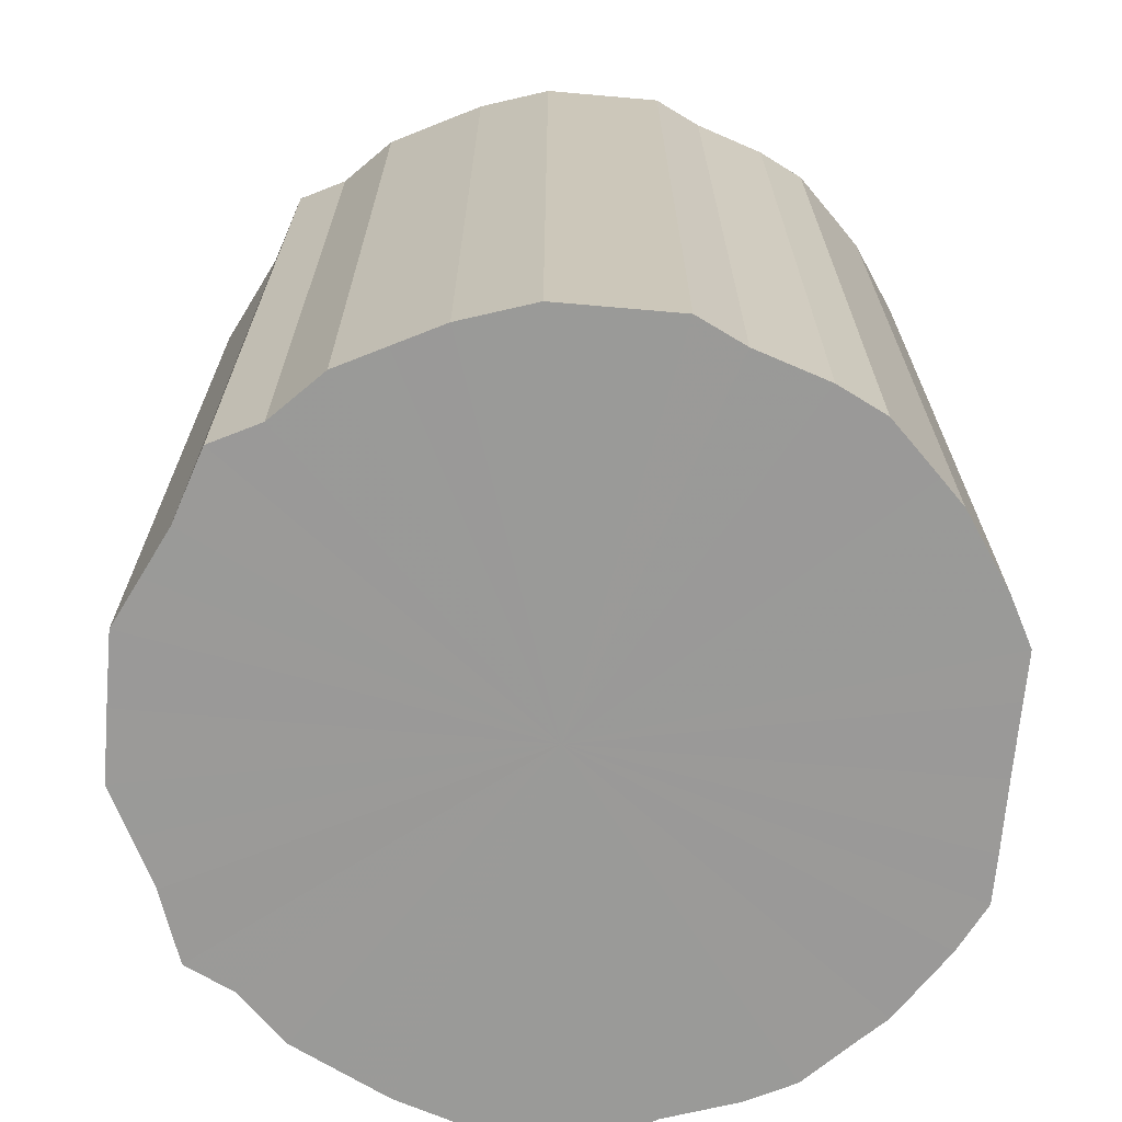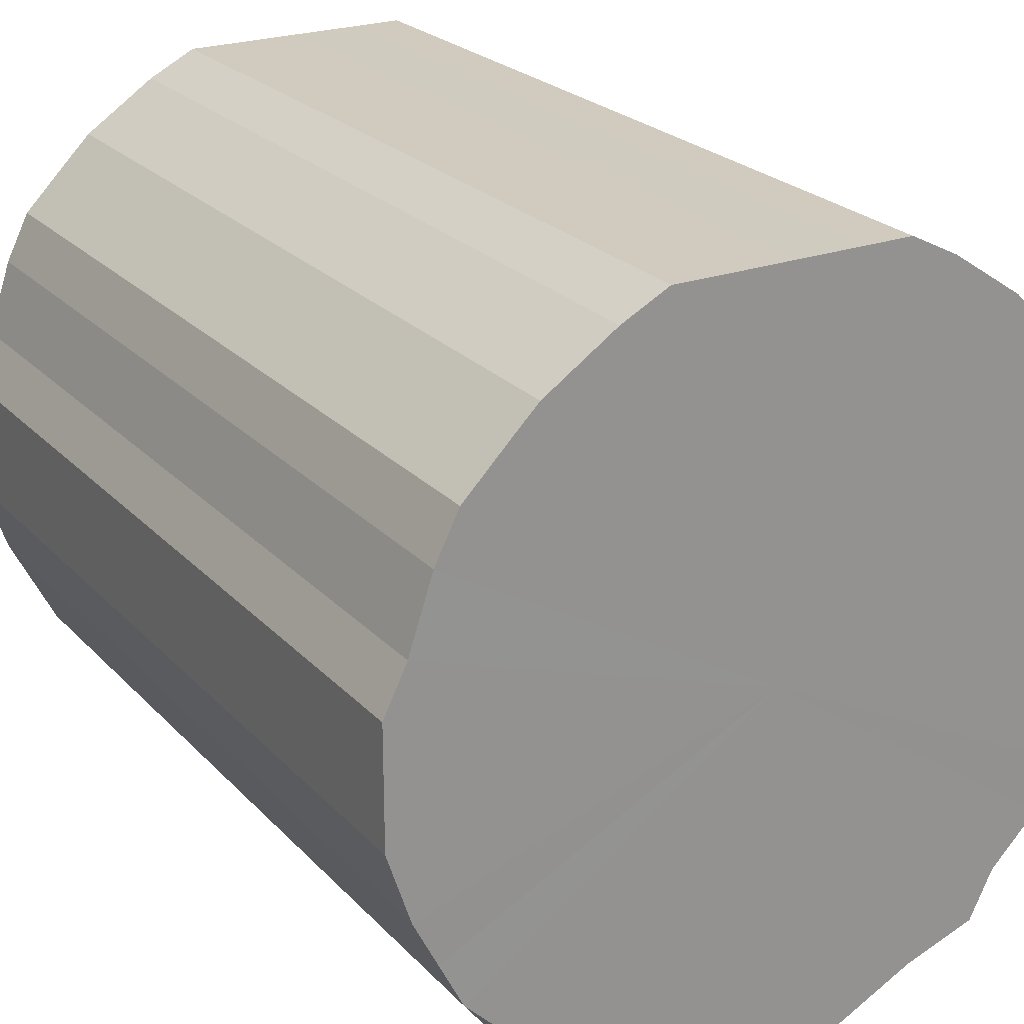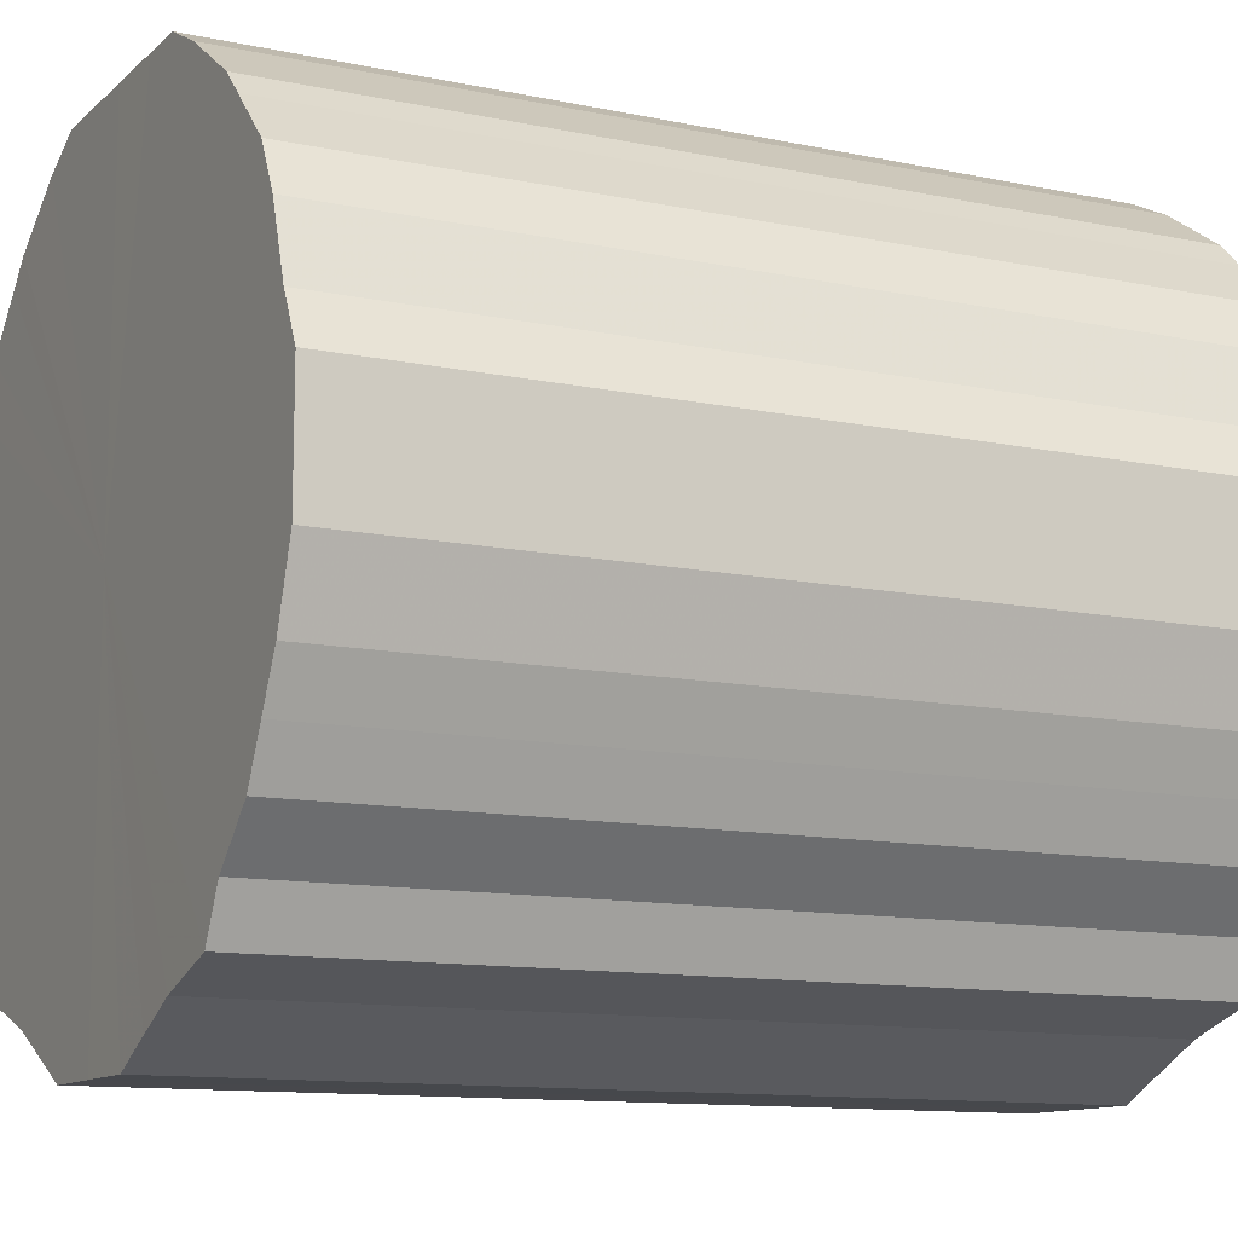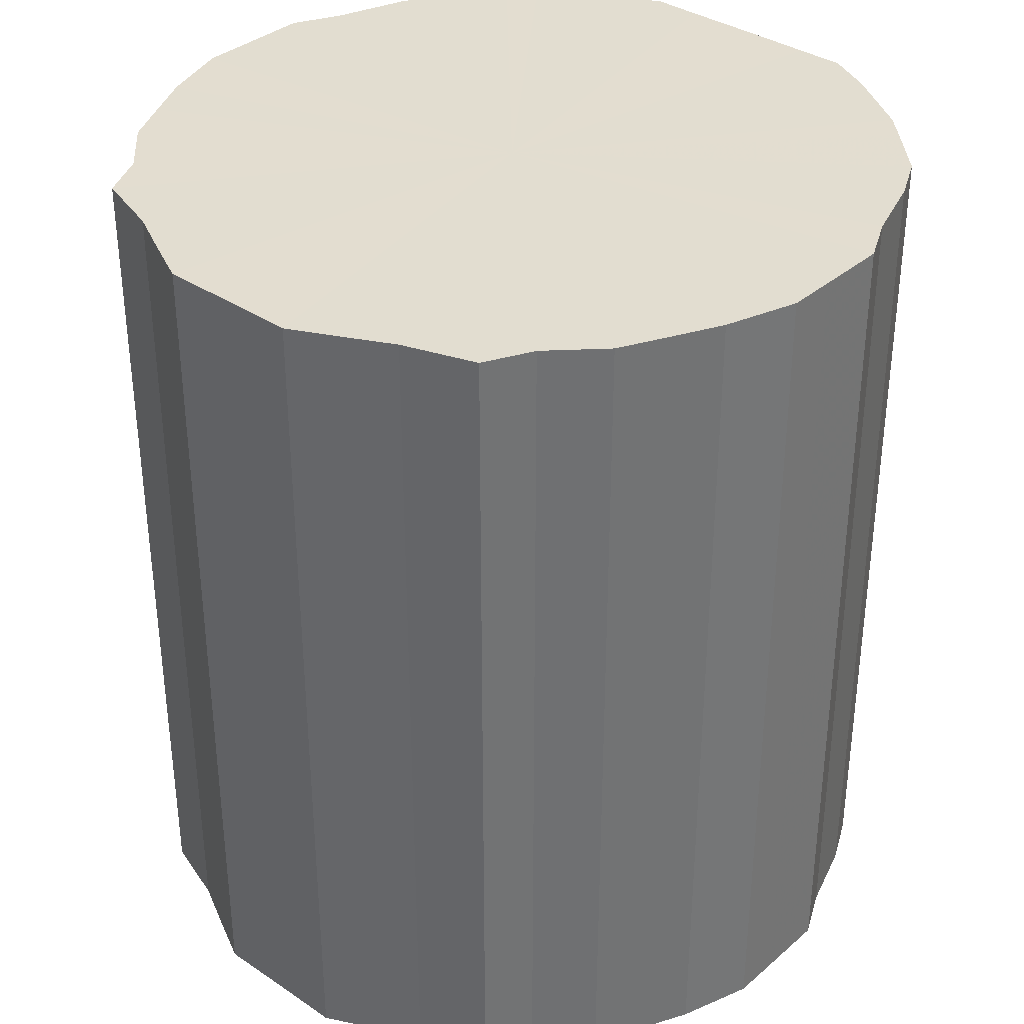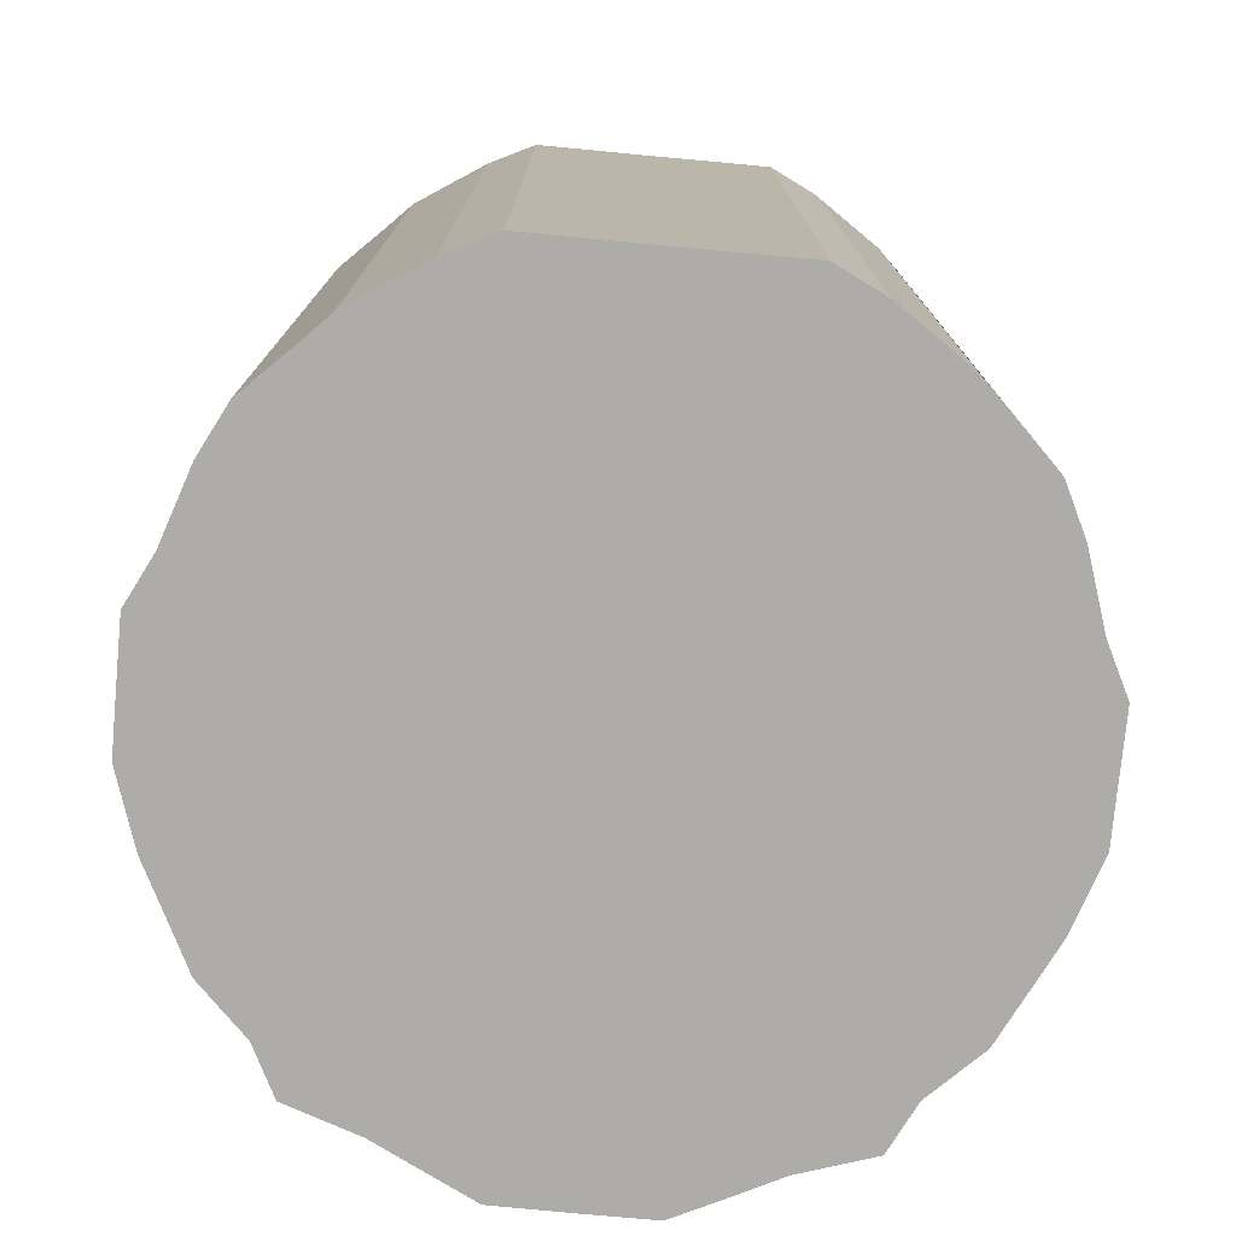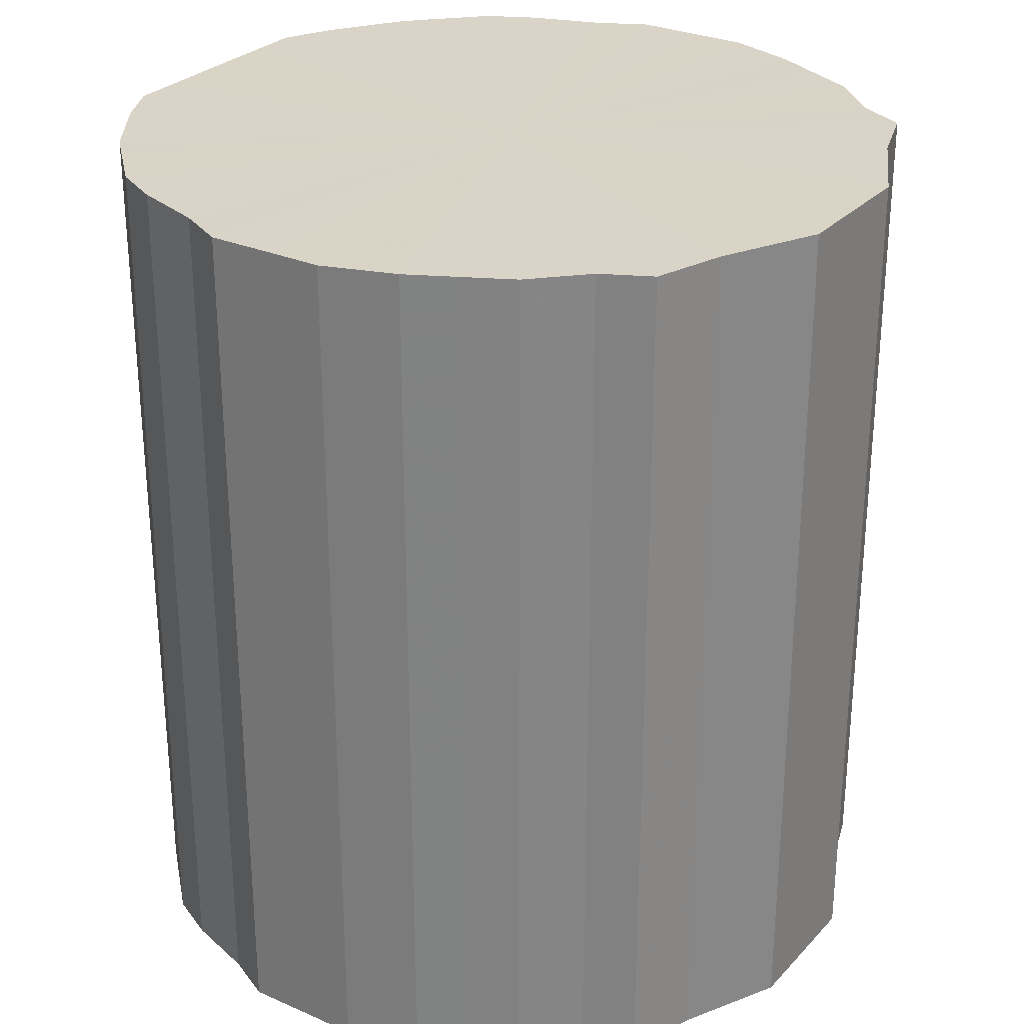
<metadata>
{"format":"obj","ext":"obj","renderer":"f3d","projection":"perspective","resolution":1024,"background":"white","views":[{"elev":-69.2,"azim":85.0,"up":"+Z"},{"elev":23.7,"azim":148.7,"up":"+Y"},{"elev":-11.5,"azim":62.8,"up":"+Y"},{"elev":35.4,"azim":41.7,"up":"+Z"},{"elev":-76.9,"azim":174.6,"up":"+Z"},{"elev":28.4,"azim":-56.4,"up":"+Z"}]}
</metadata>
<code>
o 23765
v 2244 1858 11.4
v 2244 1858 11.4
v 2244 1858 11.76
v 2244 1858 11.4
v 2244 1858 11.76
v 2244 1858 11.4
v 2244 1858 11.76
v 2244 1858 11.4
v 2244 1858 11.76
v 2244 1858 11.4
v 2244 1858 11.76
v 2244 1858 11.4
v 2244 1858 11.76
v 2244 1858 11.4
v 2244 1858 11.76
v 2244 1858 11.4
v 2244 1858 11.76
v 2244 1858 11.4
v 2244 1858 11.76
v 2244 1858 11.4
v 2244 1858 11.76
v 2244 1858 11.4
v 2244 1858 11.76
v 2244 1858 11.4
v 2244 1858 11.76
v 2244 1858 11.4
v 2244 1858 11.76
v 2244 1858 11.4
v 2244 1858 11.76
v 2244 1858 11.4
v 2244 1858 11.76
v 2244 1858 11.4
v 2244 1858 11.76
v 2244 1858 11.4
v 2244 1858 11.76
v 2244 1858 11.4
v 2244 1858 11.76
v 2244 1858 11.4
v 2244 1858 11.76
v 2244 1858 11.4
v 2244 1858 11.76
v 2244 1858 11.4
v 2244 1858 11.76
v 2244 1858 11.4
v 2244 1858 11.76
v 2244 1858 11.4
v 2244 1858 11.76
v 2244 1858 11.4
v 2244 1858 11.76
v 2244 1858 11.4
v 2244 1858 11.76
v 2244 1858 11.4
v 2244 1858 11.76
v 2244 1858 11.4
v 2244 1858 11.76
v 2244 1858 11.4
v 2244 1858 11.76
v 2244 1858 11.4
v 2244 1858 11.76
v 2244 1858 11.4
v 2244 1858 11.76
v 2244 1858 11.4
v 2244 1858 11.76
v 2244 1858 11.4
v 2244 1858 11.76
v 2244 1858 11.4
v 2244 1858 11.76
v 2244 1858 11.4
v 2244 1858 11.76
v 2244 1858 11.4
v 2244 1858 11.76
v 2244 1858 11.4
v 2244 1858 11.76
v 2244 1858 11.4
v 2244 1858 11.76
v 2244 1858 11.4
v 2244 1858 11.76
v 2244 1858 11.4
v 2244 1858 11.76
v 2244 1858 11.76
v 2244 1858 11.76
v 2244 1858 11.4
v 2244 1858 11.76
v 2244 1858 11.4
v 2244 1858 11.76
v 2244 1858 11.76
v 2244 1858 11.4
v 2244 1858 11.76
v 2244 1858 11.4
v 2244 1858 11.4
v 2244 1858 11.76
v 2244 1858 11.76
v 2244 1858 11.4
v 2244 1858 11.76
v 2244 1858 11.4
v 2244 1858 11.4
v 2244 1858 11.76
v 2244 1858 11.76
v 2244 1858 11.4
v 2244 1858 11.76
v 2244 1858 11.4
v 2244 1858 11.4
v 2244 1858 11.76
v 2244 1858 11.76
v 2244 1858 11.4
v 2244 1858 11.76
v 2244 1858 11.4
v 2244 1858 11.4
v 2244 1858 11.76
v 2244 1858 11.76
v 2244 1858 11.4
v 2244 1858 11.76
v 2244 1858 11.4
v 2244 1858 11.4
v 2244 1858 11.76
v 2244 1858 11.76
v 2244 1858 11.4
v 2244 1858 11.76
v 2244 1858 11.4
v 2244 1858 11.4
v 2244 1858 11.76
v 2244 1858 11.76
v 2244 1858 11.4
v 2244 1858 11.76
v 2244 1858 11.4
v 2244 1858 11.4
v 2244 1858 11.76
v 2244 1858 11.76
v 2244 1858 11.4
v 2244 1858 11.76
v 2244 1858 11.4
v 2244 1858 11.4
v 2244 1858 11.76
v 2244 1858 11.76
v 2244 1858 11.4
v 2244 1858 11.76
v 2244 1858 11.4
v 2244 1858 11.4
v 2244 1858 11.76
v 2244 1858 11.76
v 2244 1858 11.4
v 2244 1858 11.76
v 2244 1858 11.4
v 2244 1858 11.4
v 2244 1858 11.76
v 2244 1858 11.76
v 2244 1858 11.4
v 2244 1858 11.76
v 2244 1858 11.4
v 2244 1858 11.4
v 2244 1858 11.76
v 2244 1858 11.76
v 2244 1858 11.4
v 2244 1858 11.76
v 2244 1858 11.4
v 2244 1858 11.4
v 2244 1858 11.76
v 2244 1858 11.76
v 2244 1858 11.4
v 2244 1858 11.4
v 2244 1858 11.4
v 2244 1858 11.4
v 2244 1858 11.4
v 2244 1858 11.4
v 2244 1858 11.4
v 2244 1858 11.4
v 2244 1858 11.4
v 2244 1858 11.4
v 2244 1858 11.4
v 2244 1858 11.4
v 2244 1858 11.4
v 2244 1858 11.4
v 2244 1858 11.4
v 2244 1858 11.4
v 2244 1858 11.4
v 2244 1858 11.4
v 2244 1858 11.4
v 2244 1858 11.4
v 2244 1858 11.4
v 2244 1858 11.4
v 2244 1858 11.4
v 2244 1858 11.4
v 2244 1858 11.4
v 2244 1858 11.4
v 2244 1858 11.4
v 2244 1858 11.4
v 2244 1858 11.4
v 2244 1858 11.4
v 2244 1858 11.4
v 2244 1858 11.4
v 2244 1858 11.4
v 2244 1858 11.4
v 2244 1858 11.4
v 2244 1858 11.4
v 2244 1858 11.4
v 2244 1858 11.4
v 2244 1858 11.4
v 2244 1858 11.4
v 2244 1858 11.4
v 2244 1858 11.4
v 2244 1858 11.4
v 2244 1858 11.76
v 2244 1858 11.76
v 2244 1858 11.76
v 2244 1858 11.76
v 2244 1858 11.76
v 2244 1858 11.76
v 2244 1858 11.76
v 2244 1858 11.76
v 2244 1858 11.76
v 2244 1858 11.76
v 2244 1858 11.76
v 2244 1858 11.76
v 2244 1858 11.76
v 2244 1858 11.76
v 2244 1858 11.76
v 2244 1858 11.76
v 2244 1858 11.76
v 2244 1858 11.76
v 2244 1858 11.76
v 2244 1858 11.76
v 2244 1858 11.76
v 2244 1858 11.76
v 2244 1858 11.76
v 2244 1858 11.76
v 2244 1858 11.76
v 2244 1858 11.76
v 2244 1858 11.76
v 2244 1858 11.76
v 2244 1858 11.76
v 2244 1858 11.76
v 2244 1858 11.76
v 2244 1858 11.76
v 2244 1858 11.76
v 2244 1858 11.76
v 2244 1858 11.76
v 2244 1858 11.76
v 2244 1858 11.76
v 2244 1858 11.76
v 2244 1858 11.76
v 2244 1858 11.76
v 2244 1858 11.76
f 1 2 3
f 2 4 5
f 6 1 7
f 4 8 9
f 10 6 11
f 8 12 13
f 14 10 15
f 12 16 17
f 18 14 19
f 16 20 21
f 22 18 23
f 20 24 25
f 26 22 27
f 24 28 29
f 30 26 31
f 28 32 33
f 34 30 35
f 32 36 37
f 38 34 39
f 36 40 41
f 42 38 43
f 40 44 45
f 46 42 47
f 44 48 49
f 50 46 51
f 48 52 53
f 54 50 55
f 52 56 57
f 58 54 59
f 56 60 61
f 62 58 63
f 60 64 65
f 66 62 67
f 64 68 69
f 70 66 71
f 68 72 73
f 74 70 75
f 72 76 77
f 78 74 79
f 76 78 80
f 81 82 83
f 83 84 85
f 86 87 81
f 88 89 86
f 85 90 91
f 92 93 88
f 94 95 92
f 91 96 97
f 98 99 94
f 100 101 98
f 97 102 103
f 104 105 100
f 106 107 104
f 103 108 109
f 110 111 106
f 112 113 110
f 109 114 115
f 116 117 112
f 118 119 116
f 115 120 121
f 122 123 118
f 124 125 122
f 121 126 127
f 128 129 124
f 130 131 128
f 127 132 133
f 134 135 130
f 136 137 134
f 133 138 139
f 140 141 136
f 142 143 140
f 139 144 145
f 146 147 142
f 148 149 146
f 145 150 151
f 152 153 148
f 154 155 152
f 151 156 157
f 158 159 154
f 157 160 158
f 161 162 163
f 161 164 162
f 161 163 165
f 161 166 164
f 161 165 167
f 161 168 166
f 161 167 169
f 161 170 168
f 161 169 171
f 161 172 170
f 161 171 173
f 161 174 172
f 161 173 175
f 161 176 174
f 161 175 177
f 161 178 176
f 161 177 179
f 161 180 178
f 161 179 181
f 161 182 180
f 161 181 183
f 161 184 182
f 161 183 185
f 161 186 184
f 161 185 187
f 161 188 186
f 161 187 189
f 161 190 188
f 161 189 191
f 161 192 190
f 161 191 193
f 161 194 192
f 161 193 195
f 161 196 194
f 161 195 197
f 161 198 196
f 161 197 199
f 161 200 198
f 161 199 201
f 161 201 200
f 202 203 204
f 202 205 203
f 202 204 206
f 202 207 205
f 202 206 208
f 202 209 207
f 202 208 210
f 202 211 209
f 202 210 212
f 202 213 211
f 202 212 214
f 202 215 213
f 202 214 216
f 202 217 215
f 202 216 218
f 202 219 217
f 202 218 220
f 202 221 219
f 202 220 222
f 202 223 221
f 202 222 224
f 202 225 223
f 202 224 226
f 202 227 225
f 202 226 228
f 202 229 227
f 202 228 230
f 202 231 229
f 202 230 232
f 202 233 231
f 202 232 234
f 202 235 233
f 202 234 236
f 202 237 235
f 202 236 238
f 202 239 237
f 202 238 240
f 202 241 239
f 202 240 242
f 202 242 241

</code>
